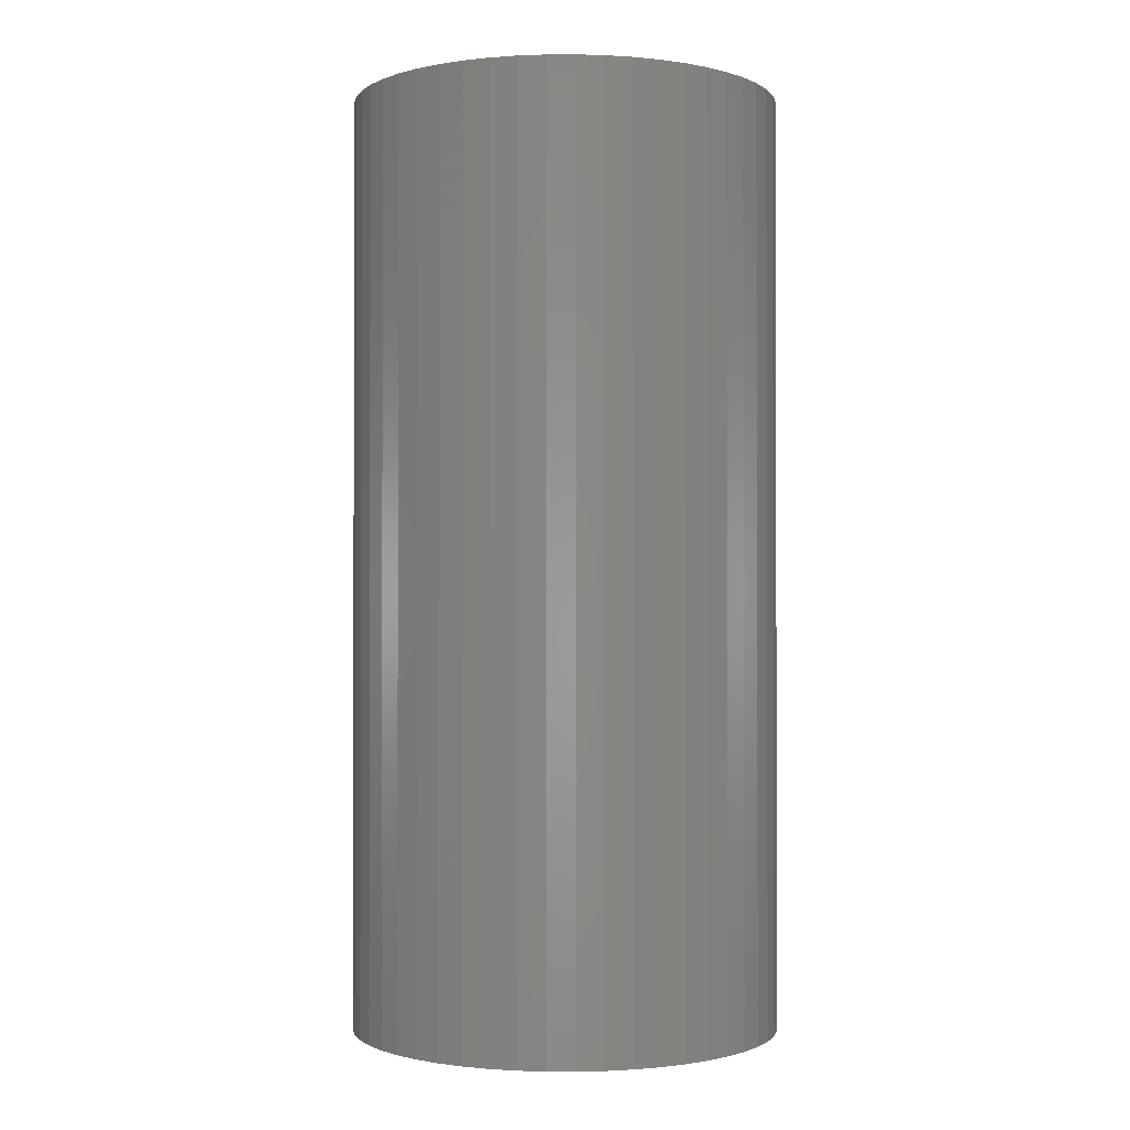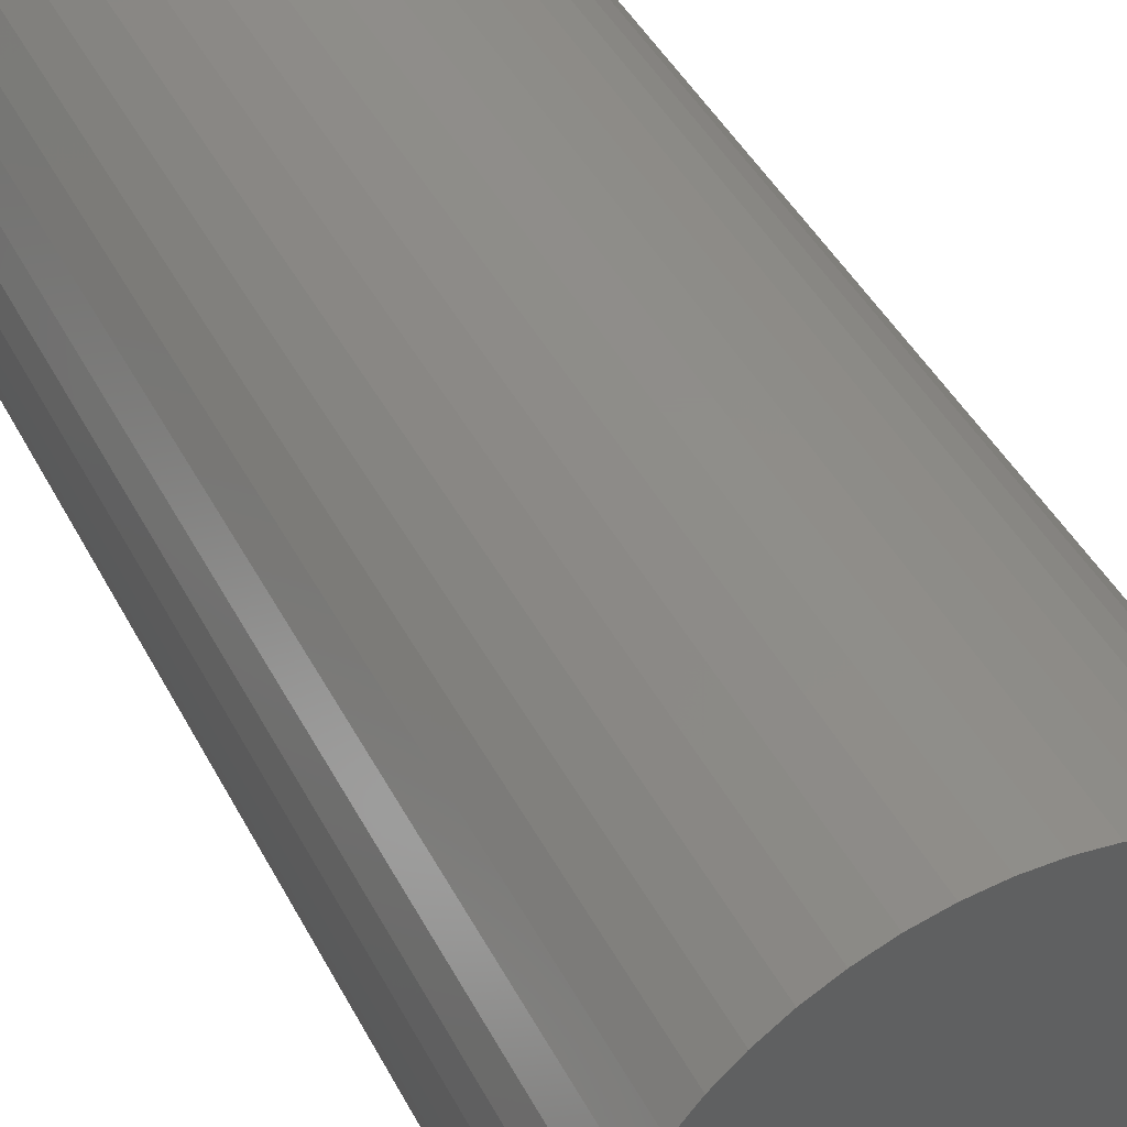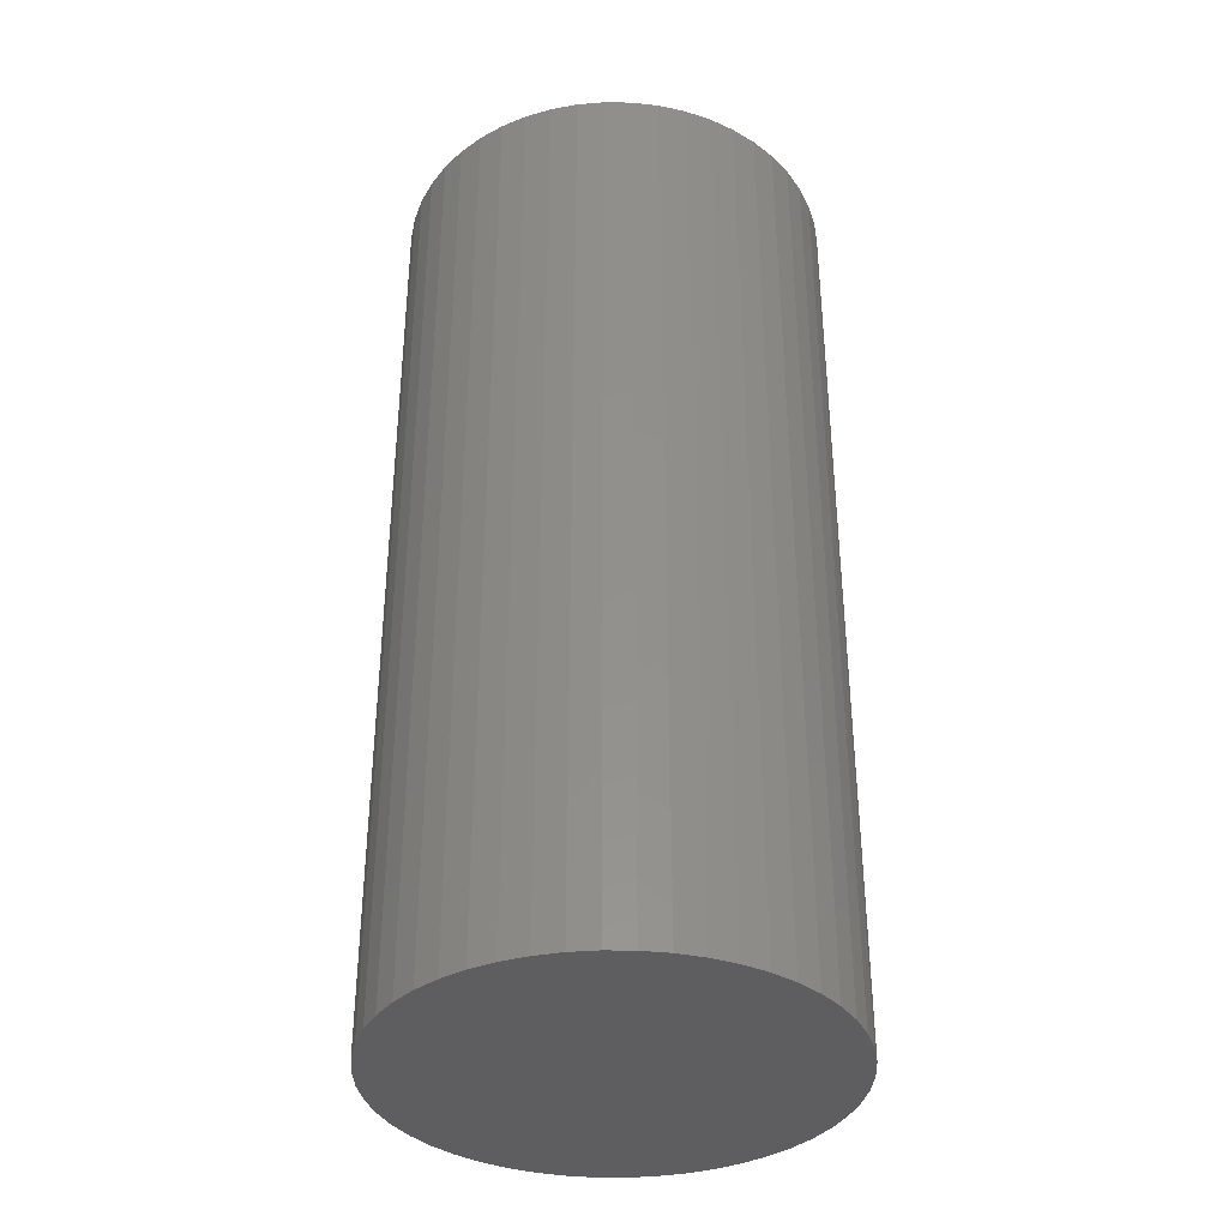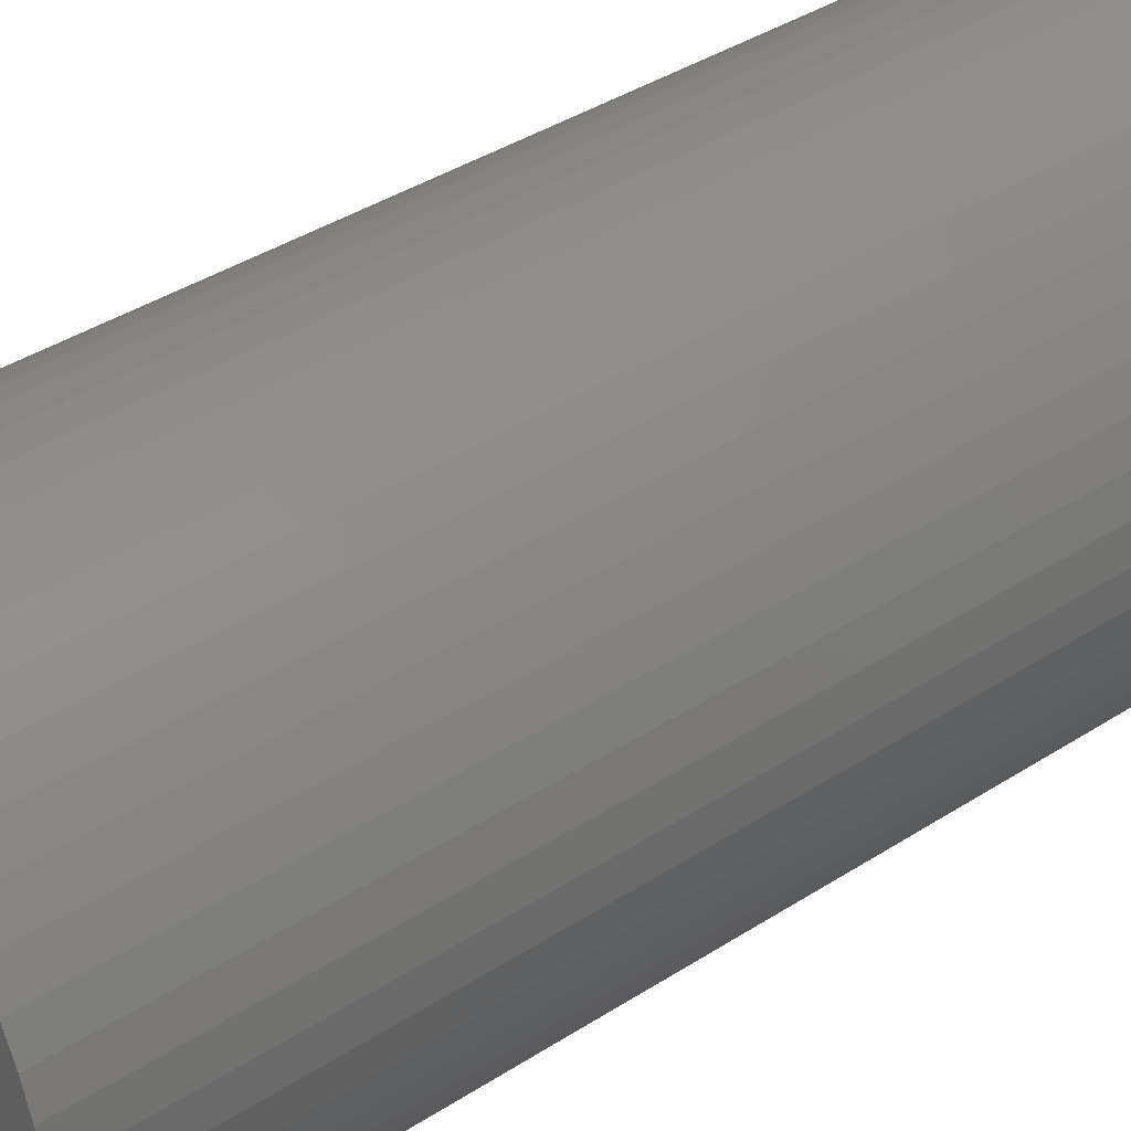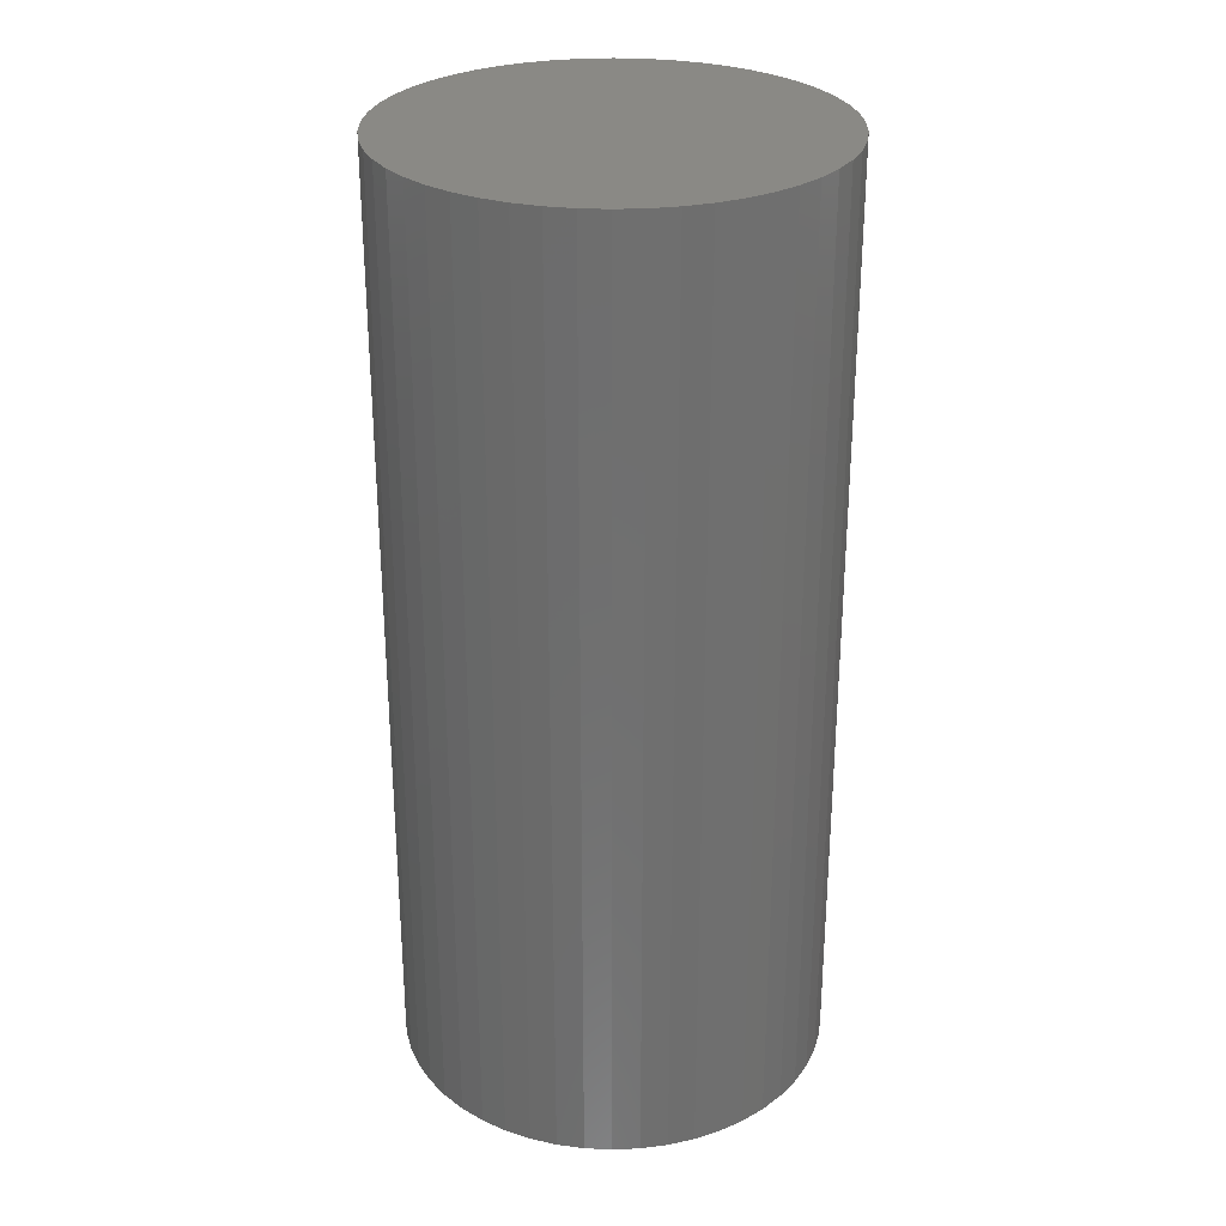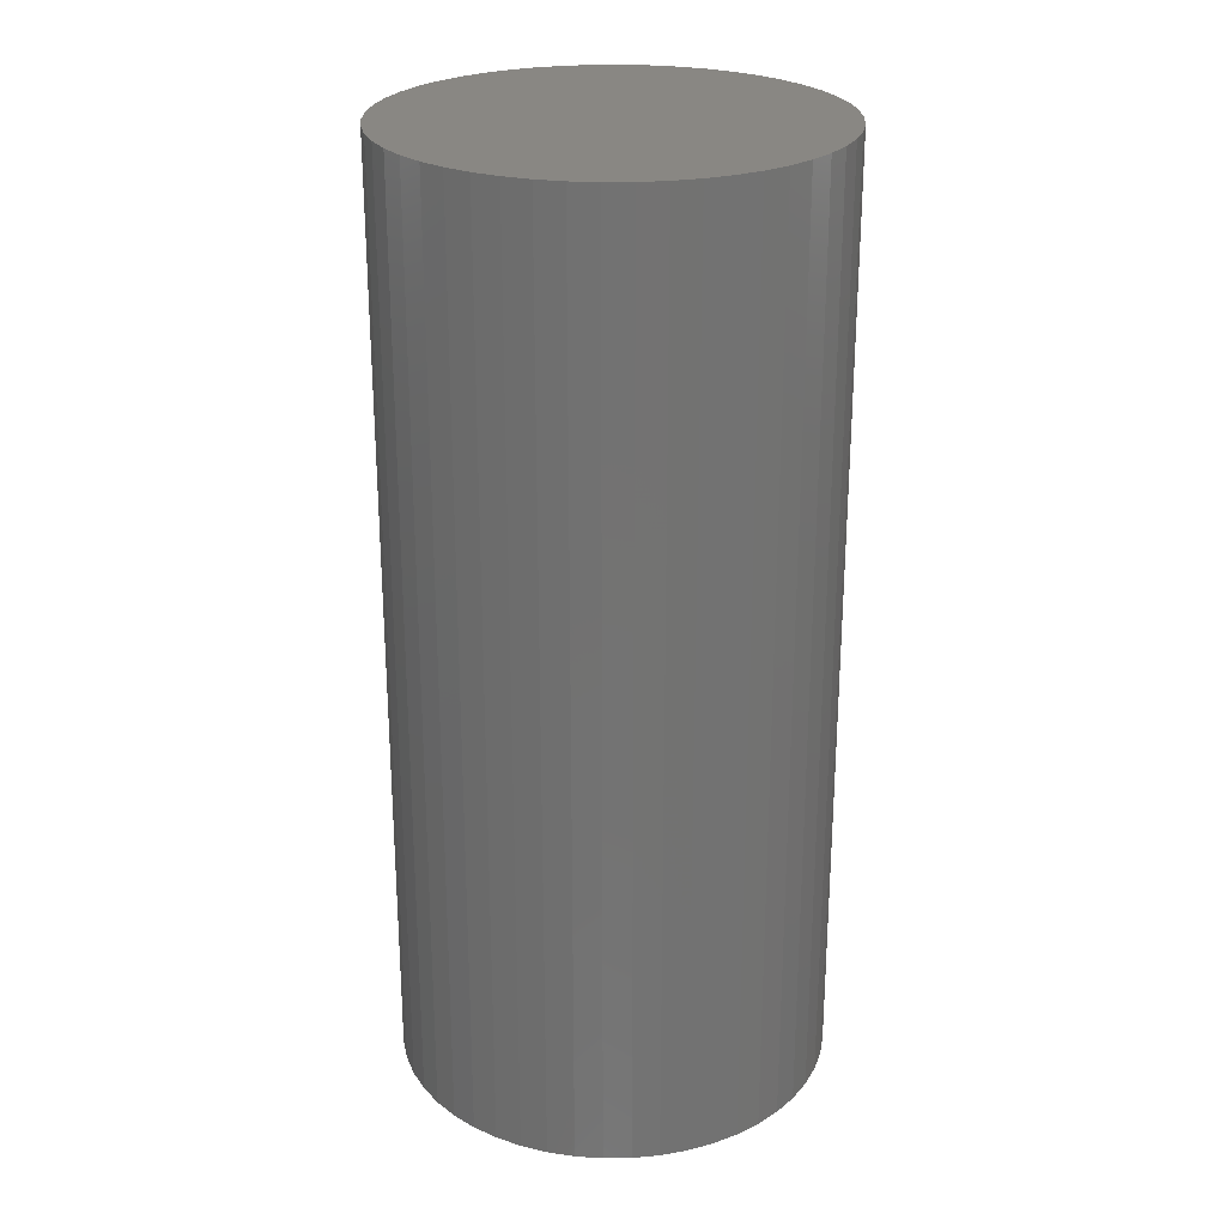
<metadata>
{"format":"stl","ext":"stl","renderer":"f3d","projection":"perspective","resolution":1024,"background":"white","views":[{"elev":-1.0,"azim":65.8,"up":"+Z"},{"elev":42.4,"azim":154.6,"up":"+Y"},{"elev":-36.3,"azim":106.9,"up":"+Z"},{"elev":38.5,"azim":50.7,"up":"+Y"},{"elev":28.7,"azim":11.0,"up":"+Z"},{"elev":25.3,"azim":34.9,"up":"+Z"}]}
</metadata>
<code>
# stl→obj: 100 verts, 196 faces
v 21.35 0 46.5
v 21.18 2.676 -46.5
v 21.18 2.676 46.5
v 21.35 0 -46.5
v -21.35 0 -46.5
v -21.18 2.676 46.5
v -21.18 2.676 -46.5
v -21.35 0 46.5
v 21.18 -2.676 46.5
v 20.68 5.31 46.5
v 20.68 -5.31 46.5
v 19.85 7.859 46.5
v 19.85 -7.859 46.5
v 18.71 10.29 46.5
v 18.71 -10.29 46.5
v 17.27 12.55 46.5
v 17.27 -12.55 46.5
v 15.56 14.62 46.5
v 15.56 -14.62 46.5
v 13.61 16.45 46.5
v 13.61 -16.45 46.5
v 11.44 18.03 46.5
v 11.44 -18.03 46.5
v 9.09 19.32 46.5
v 9.09 -19.32 46.5
v 6.598 20.31 46.5
v 6.598 -20.31 46.5
v 4.001 20.97 46.5
v 4.001 -20.97 46.5
v 1.341 21.31 46.5
v 1.341 -21.31 46.5
v -1.341 21.31 46.5
v -1.341 -21.31 46.5
v -4.001 20.97 46.5
v -4.001 -20.97 46.5
v -6.598 20.31 46.5
v -6.598 -20.31 46.5
v -9.09 19.32 46.5
v -9.09 -19.32 46.5
v -11.44 18.03 46.5
v -11.44 -18.03 46.5
v -13.61 16.45 46.5
v -13.61 -16.45 46.5
v -15.56 14.62 46.5
v -15.56 -14.62 46.5
v -17.27 12.55 46.5
v -17.27 -12.55 46.5
v -18.71 10.29 46.5
v -18.71 -10.29 46.5
v -19.85 7.859 46.5
v -19.85 -7.859 46.5
v -20.68 5.31 46.5
v -20.68 -5.31 46.5
v -21.18 -2.676 46.5
v 1.341 21.31 -46.5
v -1.341 21.31 -46.5
v 21.18 -2.676 -46.5
v 20.68 -5.31 -46.5
v 20.68 5.31 -46.5
v 19.85 -7.859 -46.5
v 19.85 7.859 -46.5
v 18.71 -10.29 -46.5
v 18.71 10.29 -46.5
v 17.27 -12.55 -46.5
v 17.27 12.55 -46.5
v 15.56 -14.62 -46.5
v 15.56 14.62 -46.5
v 13.61 -16.45 -46.5
v 13.61 16.45 -46.5
v 11.44 -18.03 -46.5
v 11.44 18.03 -46.5
v 9.09 -19.32 -46.5
v 9.09 19.32 -46.5
v 6.598 -20.31 -46.5
v 6.598 20.31 -46.5
v 4.001 -20.97 -46.5
v 4.001 20.97 -46.5
v 1.341 -21.31 -46.5
v -1.341 -21.31 -46.5
v -4.001 -20.97 -46.5
v -4.001 20.97 -46.5
v -6.598 -20.31 -46.5
v -6.598 20.31 -46.5
v -9.09 -19.32 -46.5
v -9.09 19.32 -46.5
v -11.44 -18.03 -46.5
v -11.44 18.03 -46.5
v -13.61 -16.45 -46.5
v -13.61 16.45 -46.5
v -15.56 -14.62 -46.5
v -15.56 14.62 -46.5
v -17.27 -12.55 -46.5
v -17.27 12.55 -46.5
v -18.71 -10.29 -46.5
v -18.71 10.29 -46.5
v -19.85 -7.859 -46.5
v -19.85 7.859 -46.5
v -20.68 -5.31 -46.5
v -20.68 5.31 -46.5
v -21.18 -2.676 -46.5
f 1 2 3
f 2 1 4
f 5 6 7
f 6 5 8
f 3 9 1
f 10 9 3
f 10 11 9
f 12 11 10
f 12 13 11
f 14 13 12
f 14 15 13
f 16 15 14
f 16 17 15
f 18 17 16
f 18 19 17
f 20 19 18
f 20 21 19
f 22 21 20
f 22 23 21
f 24 23 22
f 24 25 23
f 26 25 24
f 26 27 25
f 28 27 26
f 28 29 27
f 30 29 28
f 30 31 29
f 32 31 30
f 32 33 31
f 34 33 32
f 34 35 33
f 36 35 34
f 36 37 35
f 38 37 36
f 38 39 37
f 40 39 38
f 40 41 39
f 42 41 40
f 42 43 41
f 44 43 42
f 44 45 43
f 46 45 44
f 46 47 45
f 48 47 46
f 48 49 47
f 50 49 48
f 50 51 49
f 52 51 50
f 52 53 51
f 6 53 52
f 6 54 53
f 54 6 8
f 55 32 30
f 32 55 56
f 57 2 4
f 58 2 57
f 58 59 2
f 60 59 58
f 60 61 59
f 62 61 60
f 62 63 61
f 64 63 62
f 64 65 63
f 66 65 64
f 66 67 65
f 68 67 66
f 68 69 67
f 70 69 68
f 70 71 69
f 72 71 70
f 72 73 71
f 74 73 72
f 74 75 73
f 76 75 74
f 76 77 75
f 78 77 76
f 78 55 77
f 79 55 78
f 79 56 55
f 80 56 79
f 80 81 56
f 82 81 80
f 82 83 81
f 84 83 82
f 84 85 83
f 86 85 84
f 86 87 85
f 88 87 86
f 88 89 87
f 90 89 88
f 90 91 89
f 92 91 90
f 92 93 91
f 94 93 92
f 94 95 93
f 96 95 94
f 96 97 95
f 98 97 96
f 98 99 97
f 100 99 98
f 100 7 99
f 7 100 5
f 67 20 18
f 20 67 69
f 89 44 42
f 44 89 91
f 83 38 36
f 38 83 85
f 17 62 15
f 62 17 64
f 12 63 14
f 63 12 61
f 3 59 10
f 59 3 2
f 73 26 24
f 26 73 75
f 71 24 22
f 24 71 73
f 97 48 95
f 48 97 50
f 81 36 34
f 36 81 83
f 94 51 96
f 51 94 49
f 78 29 31
f 29 78 76
f 74 25 27
f 25 74 72
f 14 65 16
f 65 14 63
f 75 28 26
f 28 75 77
f 69 22 20
f 22 69 71
f 93 44 91
f 44 93 46
f 99 50 97
f 50 99 52
f 85 40 38
f 40 85 87
f 56 34 32
f 34 56 81
f 9 4 1
f 4 9 57
f 72 23 25
f 23 72 70
f 11 57 9
f 57 11 58
f 96 53 98
f 53 96 51
f 100 8 5
f 8 100 54
f 79 31 33
f 31 79 78
f 10 61 12
f 61 10 59
f 16 67 18
f 67 16 65
f 77 30 28
f 30 77 55
f 95 46 93
f 46 95 48
f 7 52 99
f 52 7 6
f 87 42 40
f 42 87 89
f 19 64 17
f 64 19 66
f 15 60 13
f 60 15 62
f 84 37 39
f 37 84 82
f 90 47 92
f 47 90 45
f 92 49 94
f 49 92 47
f 76 27 29
f 27 76 74
f 68 19 21
f 19 68 66
f 70 21 23
f 21 70 68
f 13 58 11
f 58 13 60
f 80 33 35
f 33 80 79
f 86 39 41
f 39 86 84
f 90 43 45
f 43 90 88
f 98 54 100
f 54 98 53
f 88 41 43
f 41 88 86
f 82 35 37
f 35 82 80

</code>
